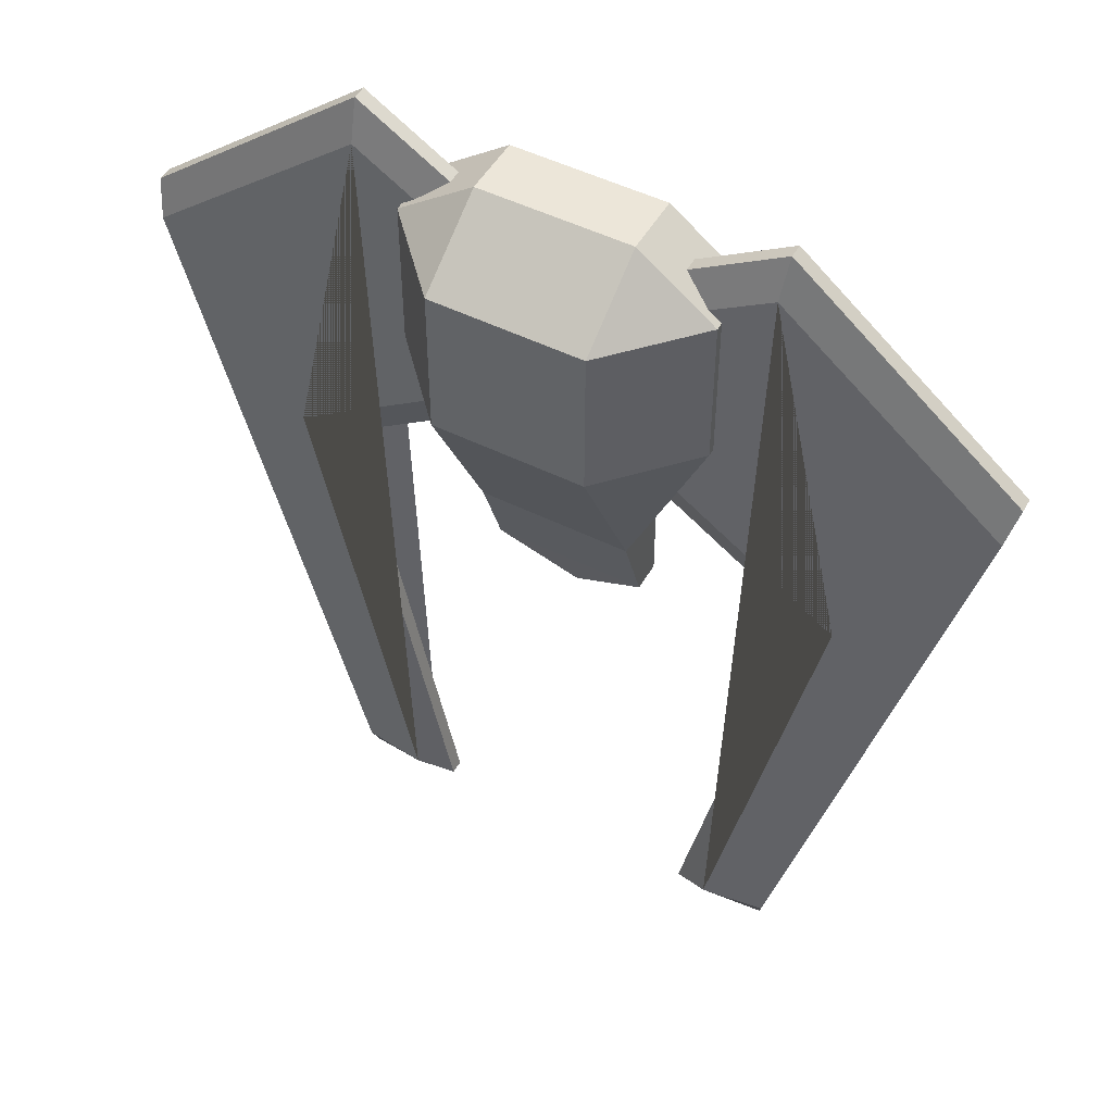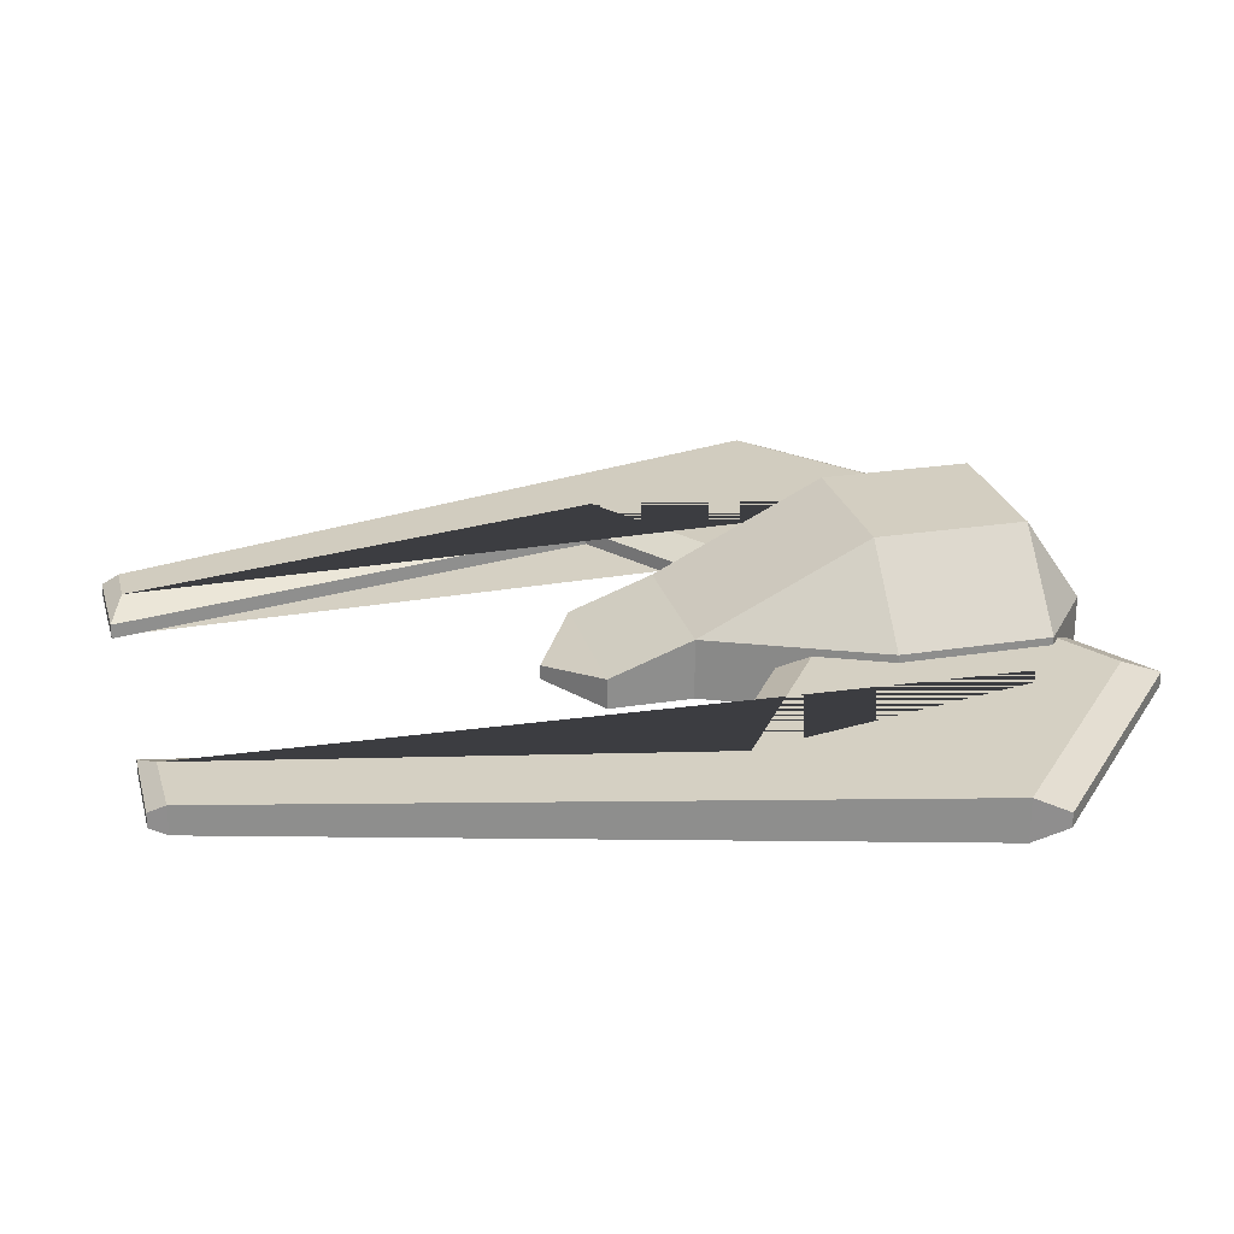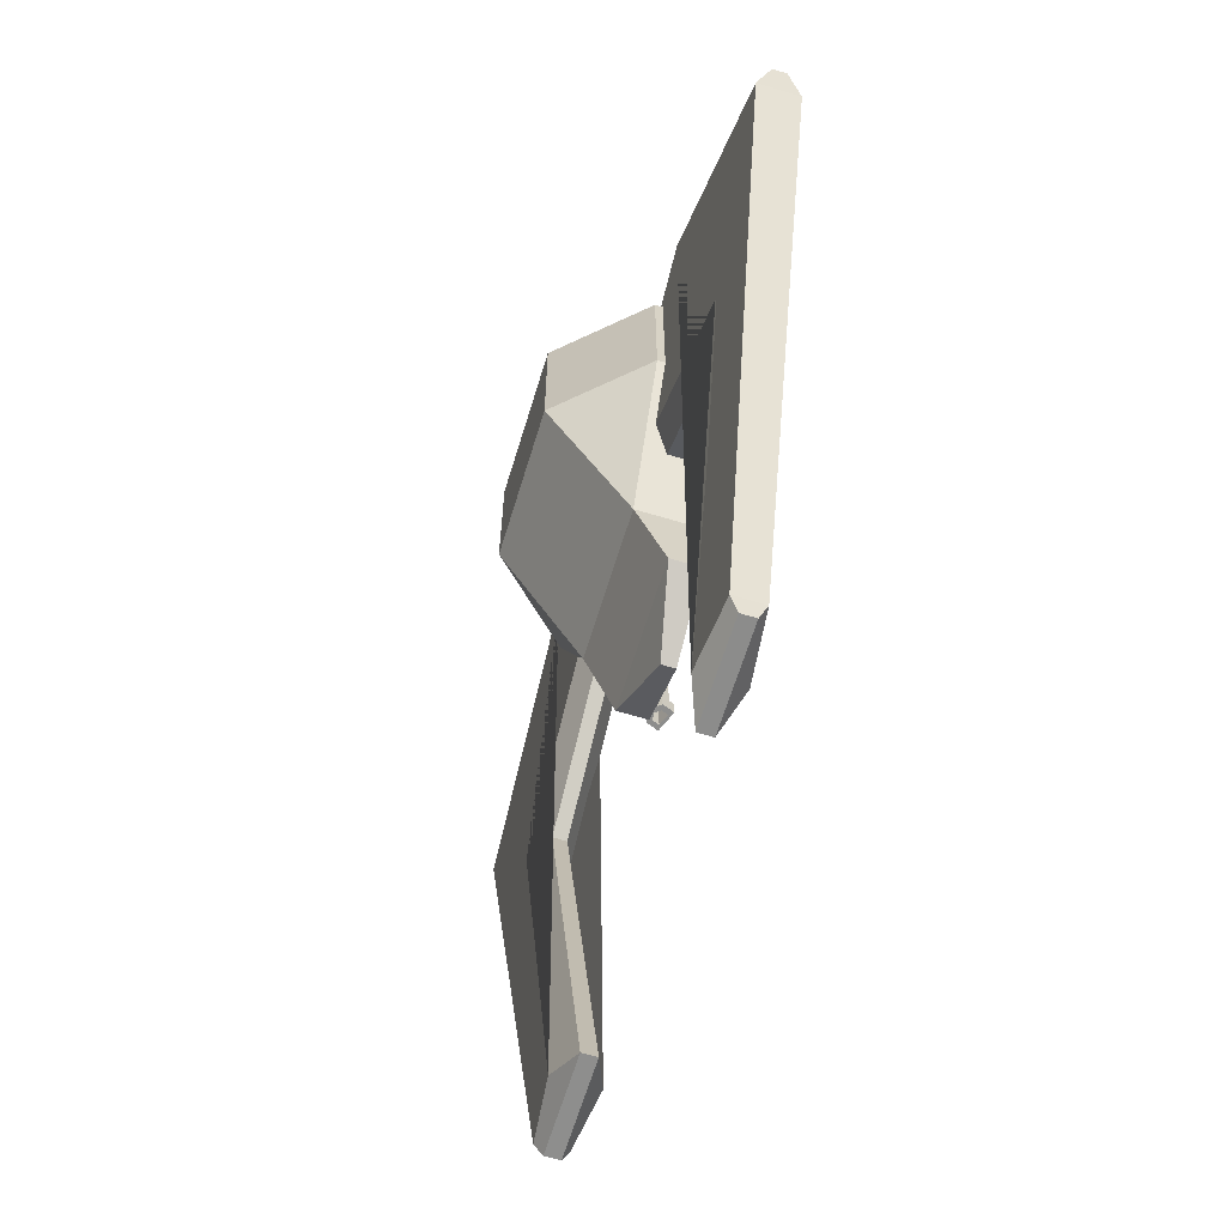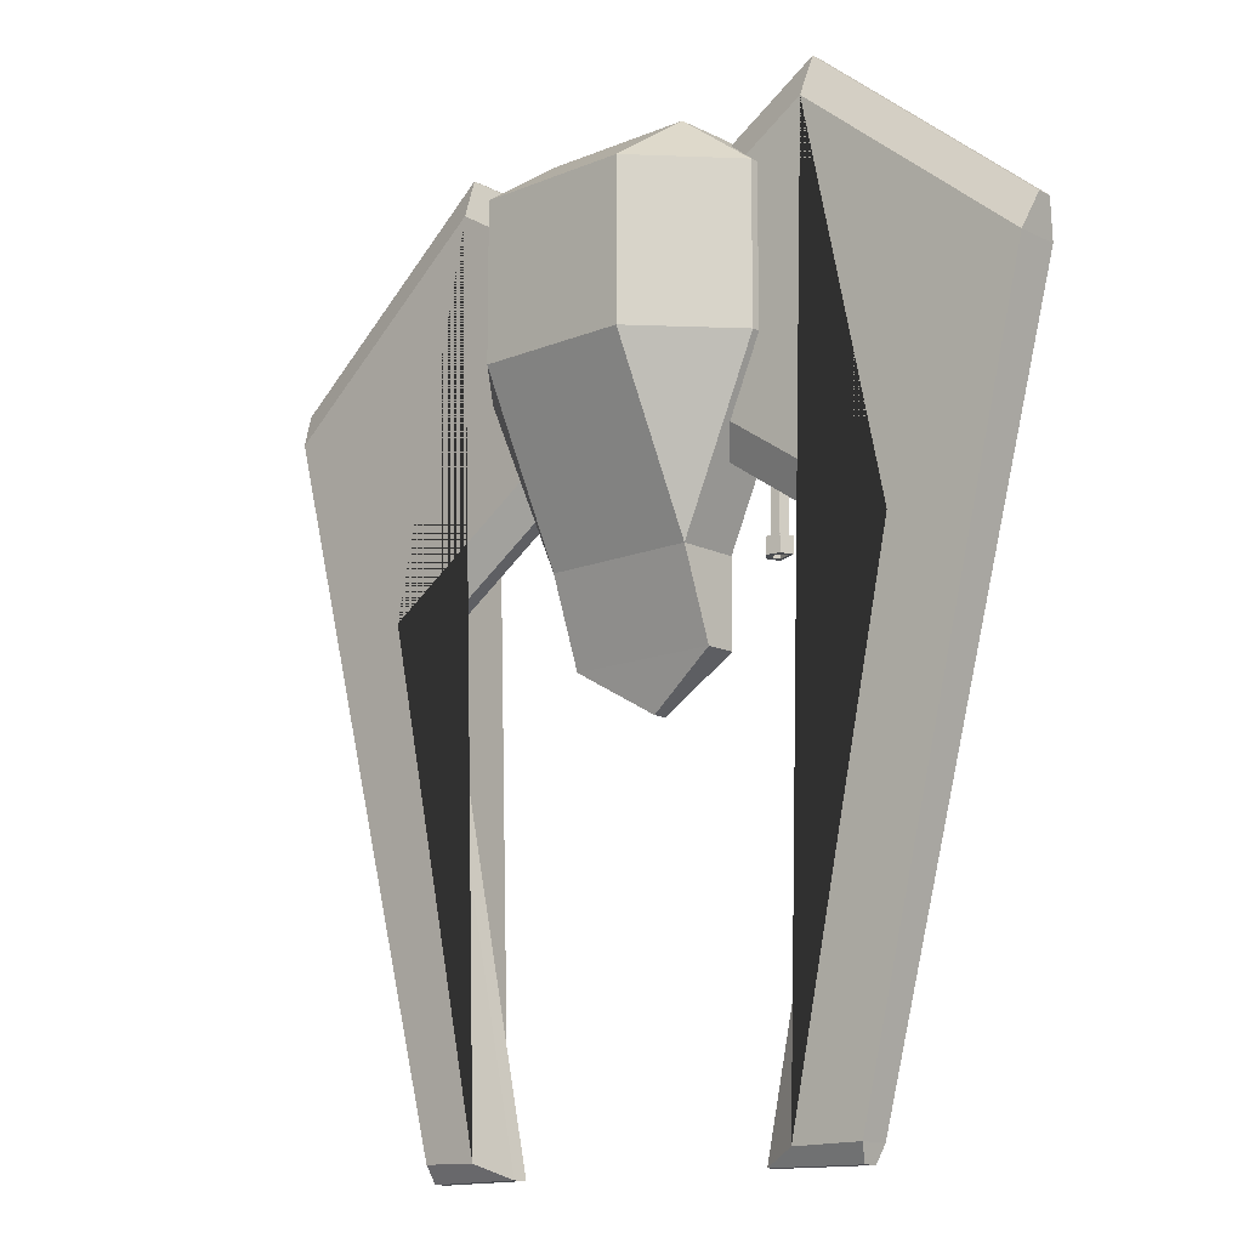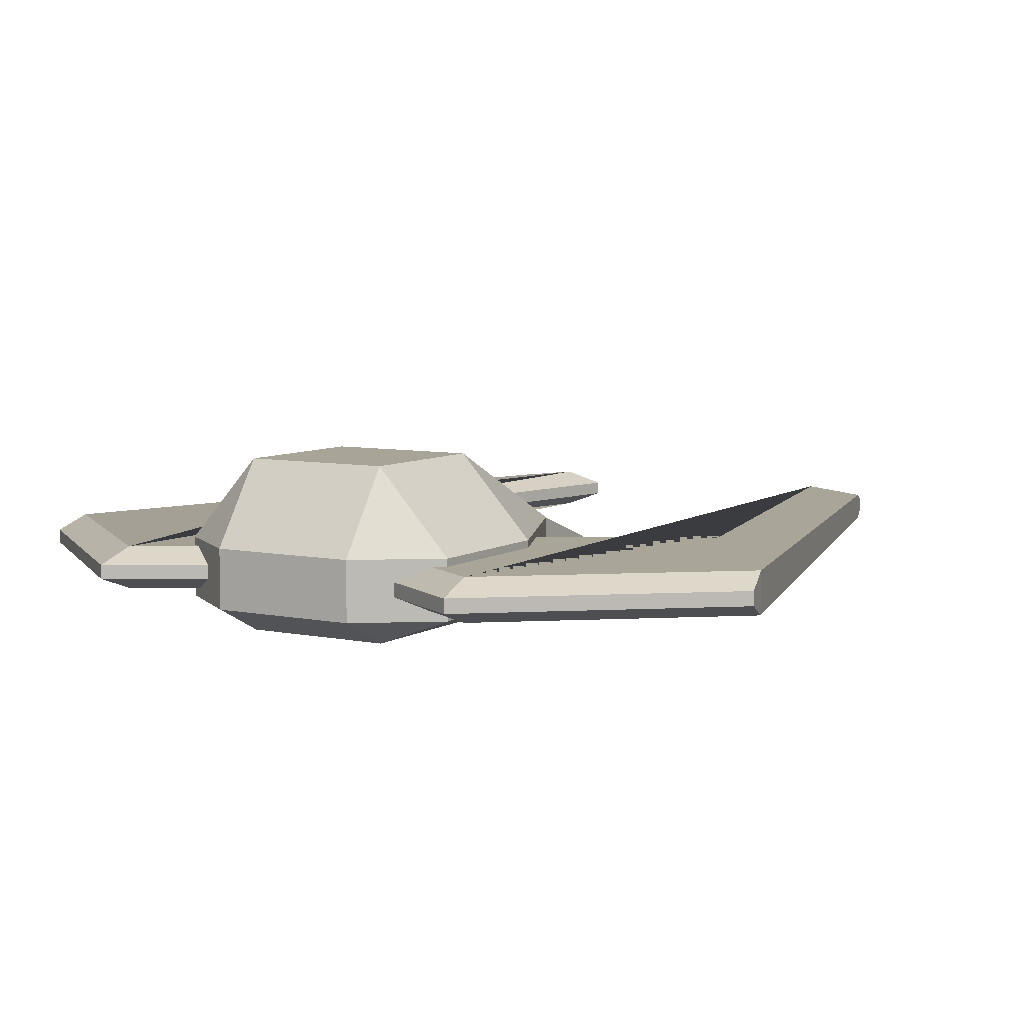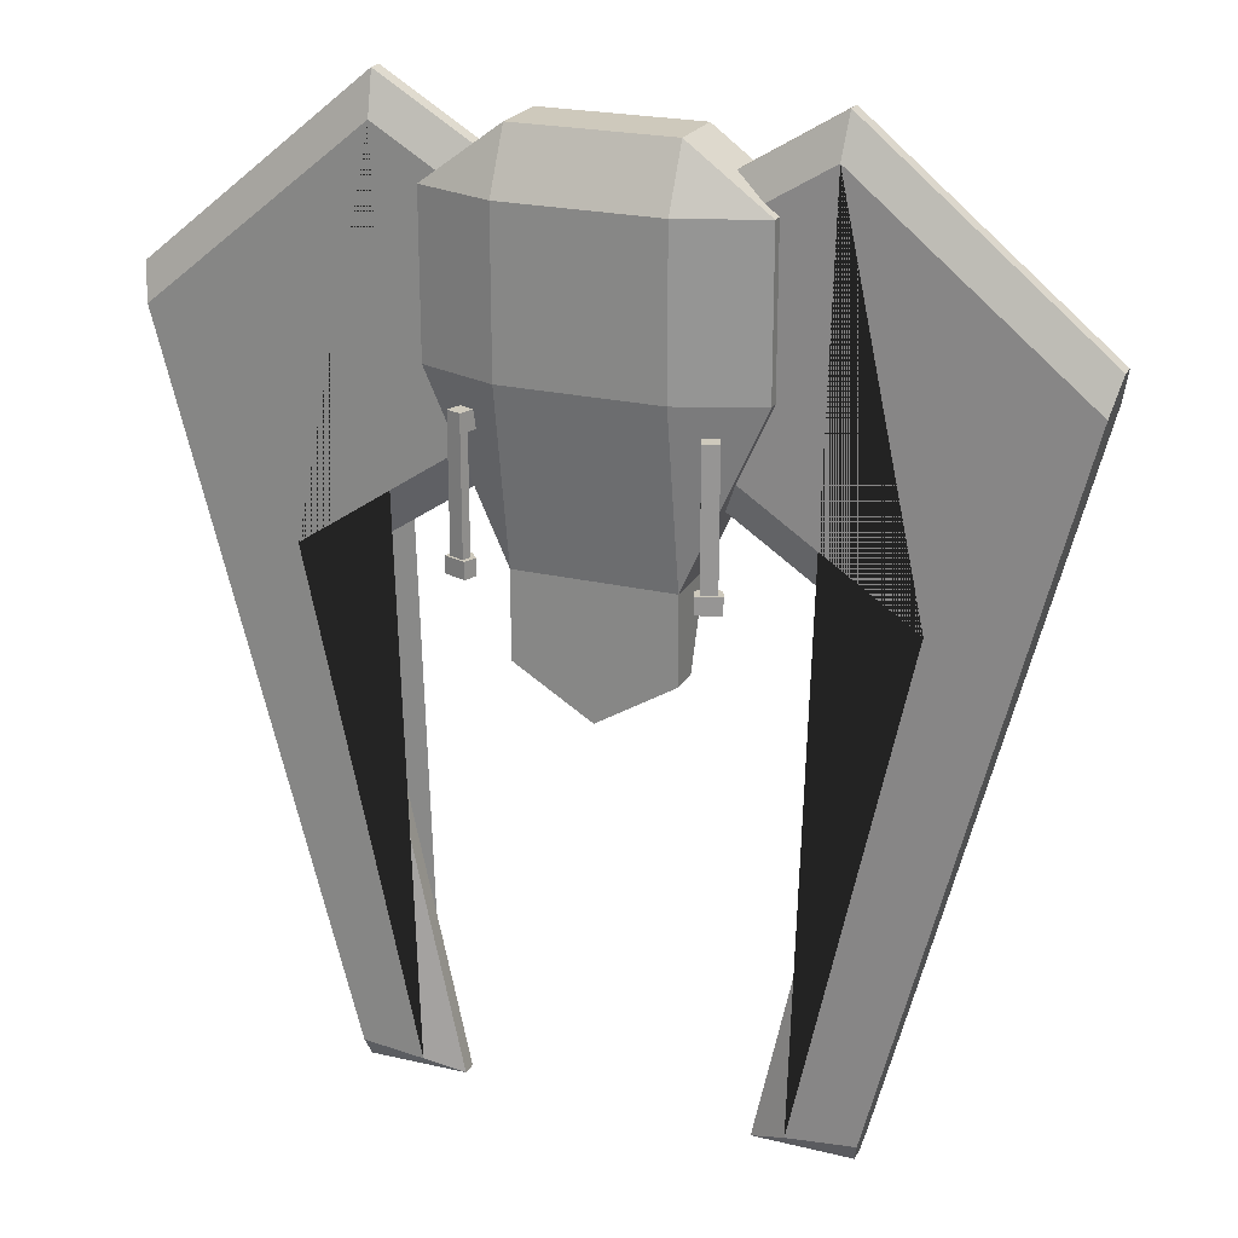
<metadata>
{"format":"obj","ext":"obj","renderer":"f3d","projection":"perspective","resolution":1024,"background":"white","views":[{"elev":49.4,"azim":-151.2,"up":"+Z"},{"elev":25.1,"azim":-104.5,"up":"+Y"},{"elev":-64.5,"azim":-107.0,"up":"+Z"},{"elev":-13.8,"azim":-137.4,"up":"+Z"},{"elev":7.0,"azim":30.8,"up":"+Y"},{"elev":22.3,"azim":22.4,"up":"+Z"}]}
</metadata>
<code>
o ship.001_Cube.004
v 0.1607 -0.01298 -0.3319
v 0.2943 -0.01298 -1.61
v 0.4299 -0.01298 0.3411
v 0.2523 -0.08922 -0.49
v 0.224 -0.08474 -0.49
v 0.2276 -0.09416 -0.49
v 0.2459 -0.09706 -0.49
v 0.2526 -0.1144 -0.49
v 0.2226 -0.1259 -0.49
v 0.2159 -0.1086 -0.49
v 0.2626 -0.116 -0.49
v 0.2162 -0.1338 -0.49
v 0.2059 -0.107 -0.49
v 0.2059 -0.107 -0.5244
v 0.224 -0.08474 -0.5244
v 0.2162 -0.1338 -0.5244
v 0.2626 -0.116 -0.5244
v 0.2523 -0.08922 -0.5244
v 0.2186 -0.109 -0.5244
v 0.2286 -0.09672 -0.5244
v 0.2243 -0.1238 -0.5244
v 0.2499 -0.114 -0.5244
v 0.2442 -0.0992 -0.5244
v 0.2186 -0.109 -0.4461
v 0.2286 -0.09672 -0.4461
v 0.2243 -0.1238 -0.4461
v 0.2499 -0.114 -0.4461
v 0.2442 -0.0992 -0.4461
v 0.3232 -0.064 -0.1601
v 0.3232 0.064 -0.1601
v 0.3232 -0.064 0.1601
v 0.1601 0.064 0.2807
v 0.1601 -0.064 0.2807
v 3.342 0 -1.24
v 0.1601 -0.064 -0.5196
v 0.1601 -0.1245 0.1601
v 0.1601 0.2418 0.1601
v 0.1601 -0.1245 -0.1601
v 0.1601 0.2418 -0.1601
v 0.3232 0.064 0.1601
v 0.1601 0.064 -0.5196
v 0.2049 -0.04317 0.1239
v 0.424 -0.04317 0.2574
v 0.371 -0.04317 -1.579
v 0.5956 -0.04317 -0.5396
v 0.2271 -0.04317 -0.294
v 0.8843 -0.04317 -0.1179
v 0.5067 -0.02807 -1.575
v 0.2049 0.04742 0.1239
v 0.424 0.04742 0.2574
v 0.371 0.04742 -1.579
v 0.5956 0.04741 -0.5396
v 0.2271 0.04742 -0.294
v 0.8843 0.04742 -0.1179
v 0.1345 0.01722 0.161
v 0.4299 0.01722 0.3411
v 0.2943 0.01722 -1.61
v 0.4982 0.01722 -1.611
v 0.4982 -0.01298 -1.611
v 0.9013 -0.01298 -0.04641
v 0.9013 0.01722 -0.04641
v 0.1345 -0.01298 0.161
v 0.5189 -0.01298 -0.5707
v 0.5189 0.01722 -0.5707
v 0.1607 0.01722 -0.3319
v 0.1601 -0.064 -0.6959
v 0.1601 -0 -0.6959
v 0.2276 -0.09416 -0.2571
v 0.2459 -0.09706 -0.2571
v 0.2159 -0.1086 -0.2571
v 0.2226 -0.1259 -0.2193
v 0.5067 0.03232 -1.575
v 0.2016 -0.07101 -0.2571
v 0.2526 -0.1144 -0.2193
v 0.2317 -0.05948 -0.2571
v 0.2317 -0.05948 -0.2193
v 0.2016 -0.07101 -0.2193
v -0.1607 -0.01298 -0.3319
v -0.2943 -0.01298 -1.61
v -0.4299 -0.01298 0.3411
v -0.2523 -0.08922 -0.49
v -0.224 -0.08474 -0.49
v -0.2276 -0.09416 -0.49
v -0.2459 -0.09706 -0.49
v -0.2526 -0.1144 -0.49
v -0.2226 -0.1259 -0.49
v -0.2159 -0.1086 -0.49
v -0.2626 -0.116 -0.49
v -0.2162 -0.1338 -0.49
v -0.2059 -0.107 -0.49
v -0.2059 -0.107 -0.5244
v -0.224 -0.08474 -0.5244
v -0.2162 -0.1338 -0.5244
v -0.2626 -0.116 -0.5244
v -0.2523 -0.08922 -0.5244
v -0.2186 -0.109 -0.5244
v -0.2286 -0.09672 -0.5244
v -0.2243 -0.1238 -0.5244
v -0.2499 -0.114 -0.5244
v -0.2442 -0.0992 -0.5244
v -0.2186 -0.109 -0.4461
v -0.2286 -0.09672 -0.4461
v -0.2243 -0.1238 -0.4461
v -0.2499 -0.114 -0.4461
v -0.2442 -0.0992 -0.4461
v -0.3232 -0.064 -0.1601
v -0.3232 0.064 -0.1601
v -0.3232 -0.064 0.1601
v -0.1601 0.064 0.2807
v -0.1601 -0.064 0.2807
v -3.342 0 -1.24
v -0.1601 -0.064 -0.5196
v -0.1601 -0.1245 0.1601
v -0.1601 0.2418 0.1601
v -0.1601 -0.1245 -0.1601
v -0.1601 0.2418 -0.1601
v -0.3232 0.064 0.1601
v -0.1601 0.064 -0.5196
v -0.2049 -0.04317 0.1239
v -0.424 -0.04317 0.2574
v -0.371 -0.04317 -1.579
v -0.5956 -0.04317 -0.5396
v -0.2271 -0.04317 -0.294
v -0.8843 -0.04317 -0.1179
v -0.5067 -0.02807 -1.575
v -0.2049 0.04742 0.1239
v -0.424 0.04742 0.2574
v -0.371 0.04742 -1.579
v -0.5956 0.04741 -0.5396
v -0.2271 0.04742 -0.294
v -0.8843 0.04742 -0.1179
v -0.1345 0.01722 0.161
v -0.4299 0.01722 0.3411
v -0.2943 0.01722 -1.61
v -0.4982 0.01722 -1.611
v -0.4982 -0.01298 -1.611
v -0.9013 -0.01298 -0.04641
v -0.9013 0.01722 -0.04641
v -0.1345 -0.01298 0.161
v -0.5189 -0.01298 -0.5707
v -0.5189 0.01722 -0.5707
v -0.1607 0.01722 -0.3319
v -0.1601 -0.064 -0.6959
v 0 -0.064 -0.7929
v -0.1601 -0 -0.6959
v 0 -0.03383 -0.7929
v -0.2276 -0.09416 -0.2571
v -0.2459 -0.09706 -0.2571
v -0.2159 -0.1086 -0.2571
v -0.2226 -0.1259 -0.2193
v -0.5067 0.03232 -1.575
v -0.2016 -0.07101 -0.2571
v -0.2526 -0.1144 -0.2193
v -0.2317 -0.05948 -0.2571
v -0.2317 -0.05948 -0.2193
v -0.2016 -0.07101 -0.2193
f 43 42 46 45 44 48 47
f 41 39 30
f 36 38 29 31
f 33 36 31
f 41 67 145 118
f 115 112 35 38
f 36 113 115 38
f 39 37 40 30
f 114 109 32 37
f 116 114 37 39
f 41 118 116 39
f 38 35 29
f 41 35 66 67
f 37 32 40
f 29 30 40 31
f 29 35 41 30
f 146 145 67
f 43 3 62 42
f 45 63 2 44
f 42 62 1 46
f 47 60 3 43
f 46 1 63 45
f 44 2 59 48
f 50 54 72 51 52 53 49
f 50 49 55 56
f 52 51 57 64
f 49 53 65 55
f 54 50 56 61
f 53 52 64 65
f 51 72 58 57
f 139 62 55 132
f 63 1 65 64
f 2 63 64 57
f 60 47 54 61
f 62 3 56 55
f 3 60 61 56
f 59 2 57 58
f 48 59 58 72
f 142 65 1 78
f 132 55 65 142
f 31 40 32 33
f 109 110 33 32
f 35 112 143 66
f 146 67 66 144
f 47 48 72 54
f 120 124 125 121 122 123 119
f 118 107 116
f 113 108 106 115
f 110 108 113
f 116 107 117 114
f 115 106 112
f 118 145 143 112
f 114 117 109
f 106 108 117 107
f 106 107 118 112
f 120 119 139 80
f 122 121 79 140
f 119 123 78 139
f 124 120 80 137
f 123 122 140 78
f 121 125 136 79
f 127 126 130 129 128 151 131
f 127 133 132 126
f 129 141 134 128
f 126 132 142 130
f 131 138 133 127
f 130 142 141 129
f 128 134 135 151
f 140 141 142 78
f 79 134 141 140
f 137 138 131 124
f 139 132 133 80
f 80 133 138 137
f 136 135 134 79
f 125 151 135 136
f 108 110 109 117
f 146 144 143 145
f 124 131 151 125
f 143 144 66
f 33 110 113 36
f 78 1 62 139
f 8 9 12 11
f 16 14 19 21
f 12 13 14 16
f 6 7 4 5
f 17 16 21 22
f 9 10 13 12
f 13 5 15 14
f 10 6 5 13
f 12 16 17 11
f 5 4 18 15
f 7 8 11 4
f 4 11 17 18
f 74 71 9 8
f 15 18 23 20
f 21 26 27 22
f 14 15 20 19
f 18 17 22 23
f 25 28 27 26 24
f 21 19 24 26
f 23 22 27 28
f 19 20 25 24
f 20 23 28 25
f 10 70 68 6
f 9 71 70 10
f 7 69 74 8
f 6 68 69 7
f 69 68 73 75
f 70 71 77 73
f 74 69 75 76
f 71 74 76 77
f 68 70 73
f 85 88 89 86
f 93 98 96 91
f 89 93 91 90
f 83 82 81 84
f 94 99 98 93
f 86 89 90 87
f 90 91 92 82
f 87 90 82 83
f 89 88 94 93
f 82 92 95 81
f 84 81 88 85
f 81 95 94 88
f 153 85 86 150
f 92 97 100 95
f 98 99 104 103
f 91 96 97 92
f 95 100 99 94
f 102 101 103 104 105
f 98 103 101 96
f 100 105 104 99
f 96 101 102 97
f 97 102 105 100
f 87 83 147 149
f 86 87 149 150
f 84 85 153 148
f 83 84 148 147
f 148 154 152 147
f 149 152 156 150
f 153 155 154 148
f 150 156 155 153
f 147 152 149

</code>
